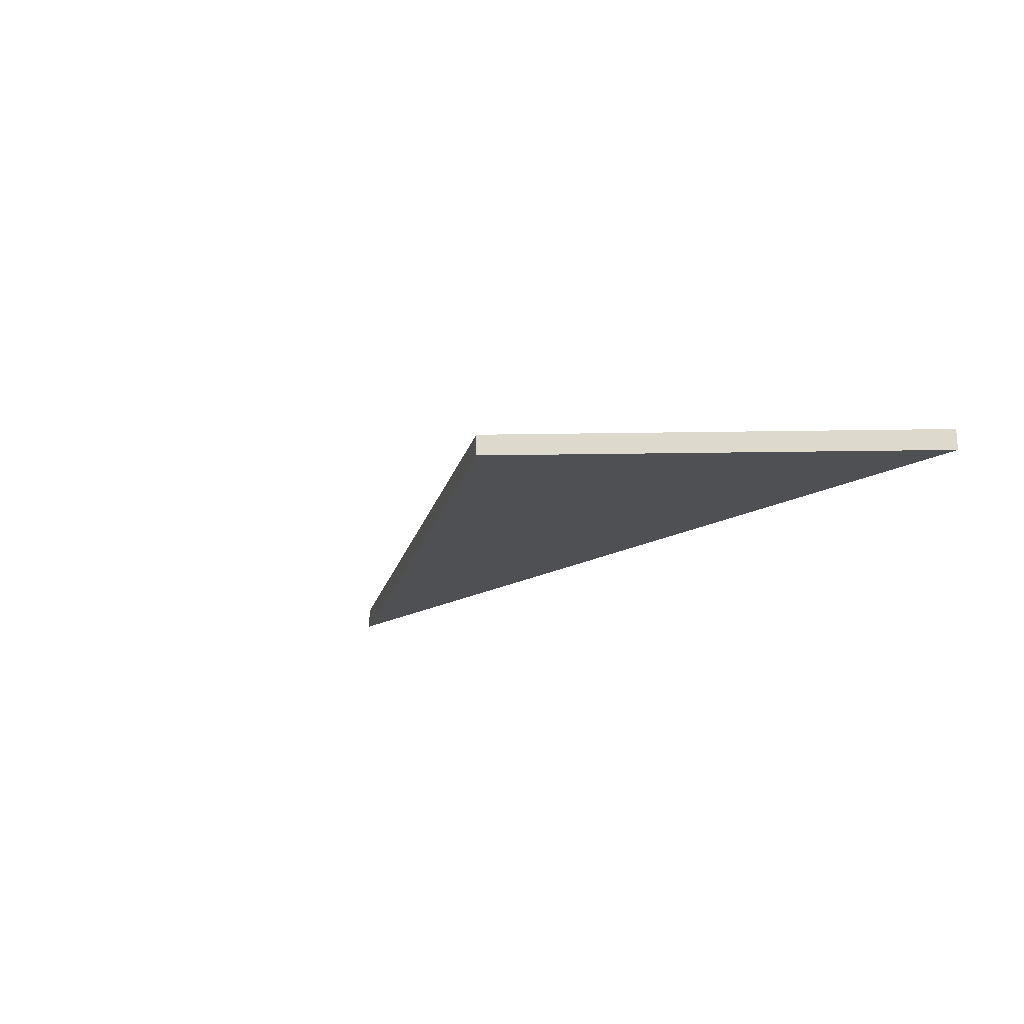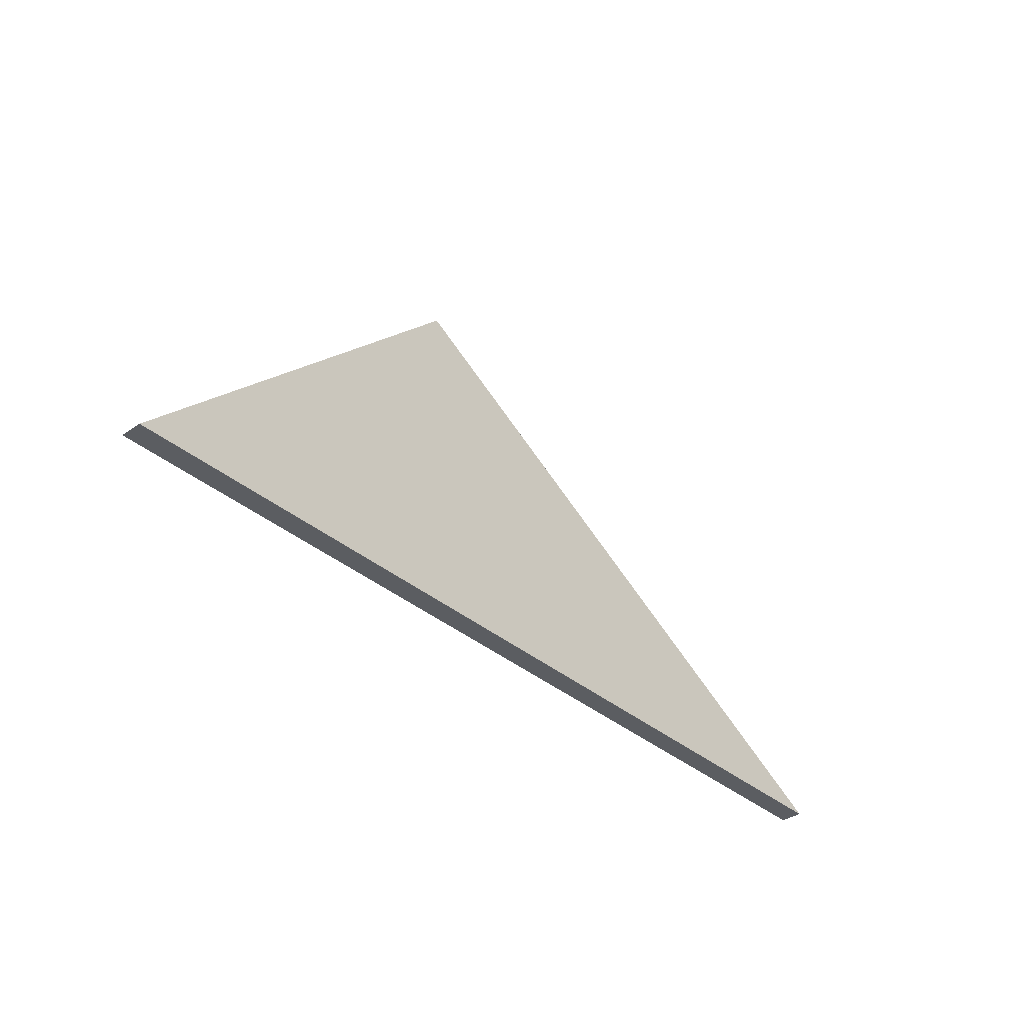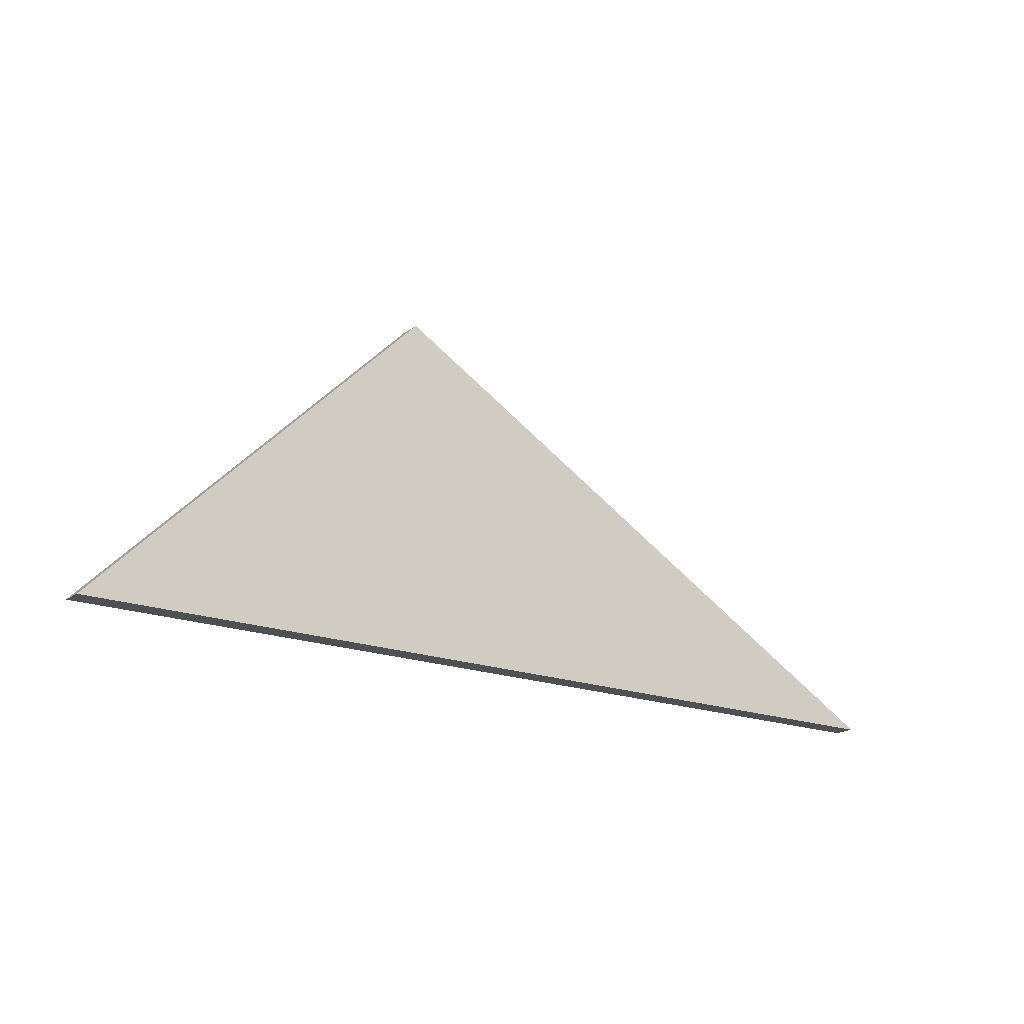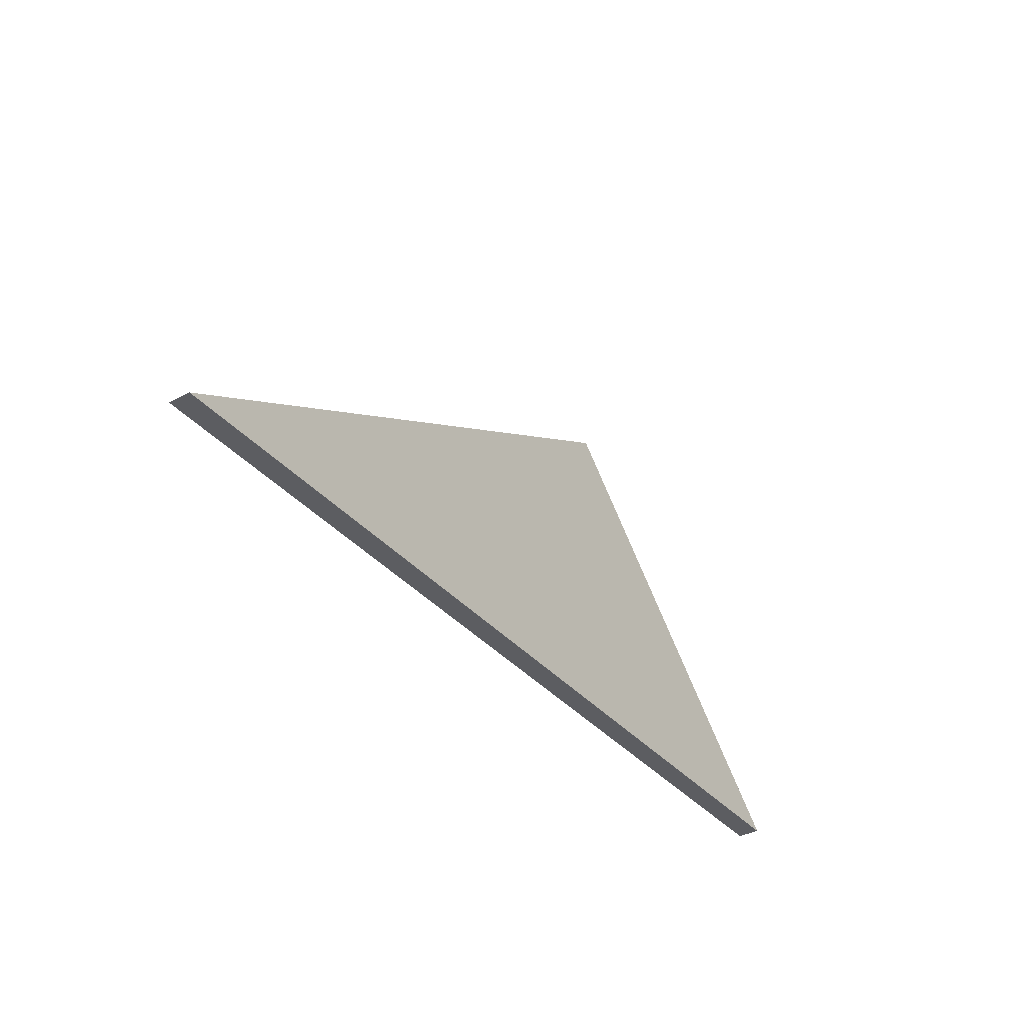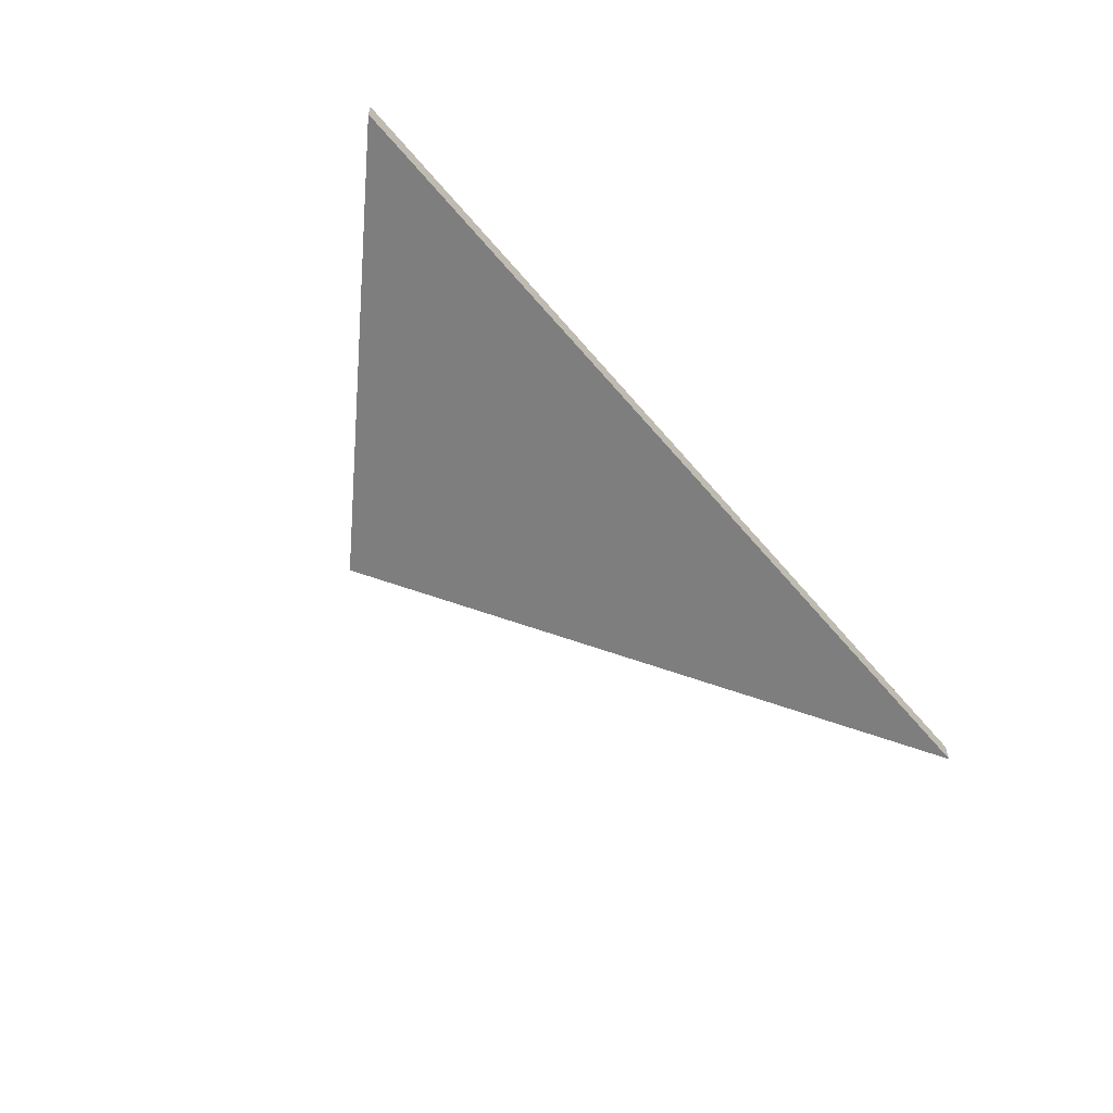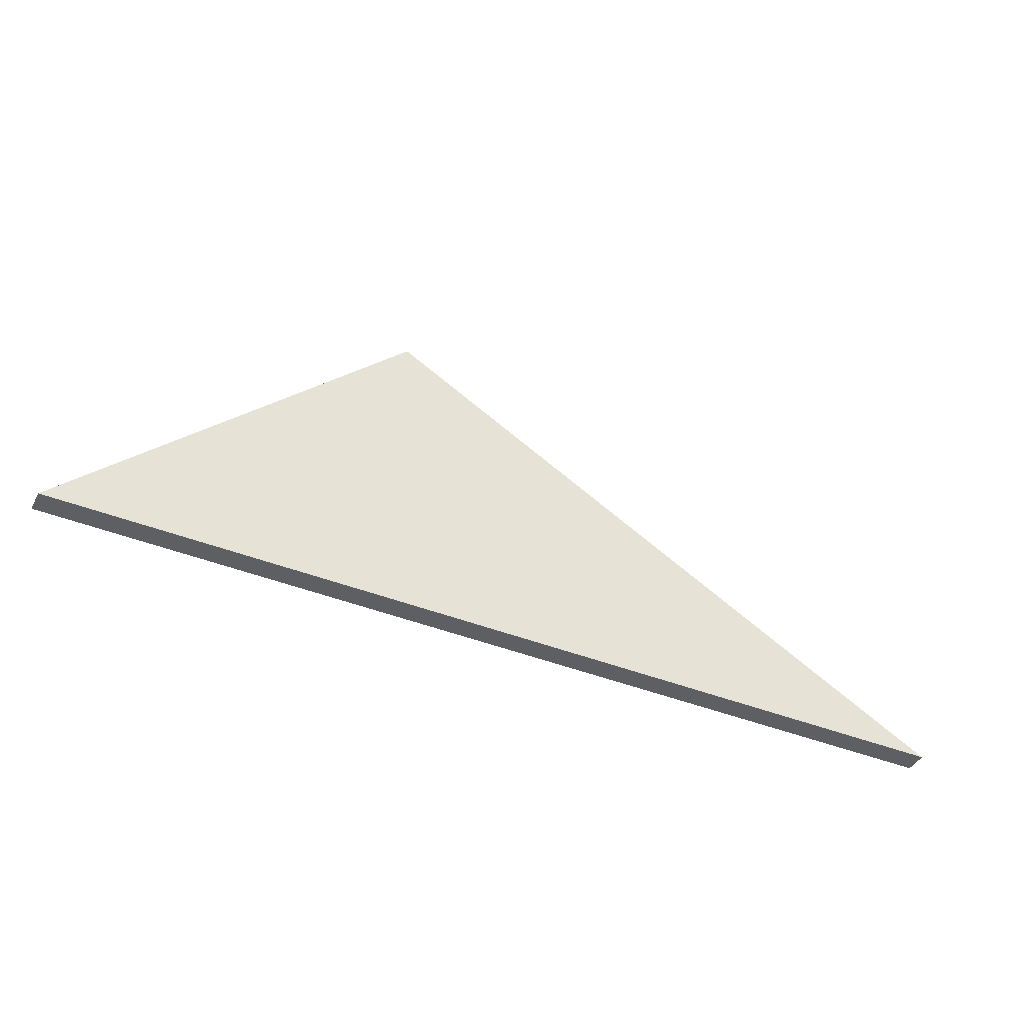
<metadata>
{"format":"obj","ext":"obj","renderer":"f3d","projection":"perspective","resolution":1024,"background":"white","views":[{"elev":-18.7,"azim":-133.1,"up":"+Z"},{"elev":-36.1,"azim":-48.0,"up":"+Y"},{"elev":-18.6,"azim":-36.3,"up":"+Y"},{"elev":-36.6,"azim":125.0,"up":"+Y"},{"elev":-59.5,"azim":-50.2,"up":"+Z"},{"elev":-42.0,"azim":-25.7,"up":"+Y"}]}
</metadata>
<code>
o crane008
v -0.4335 0.1522 0.005
v -0.5858 0 0.005
v -0.1659 0 0.005
v -0.4335 0.1522 -0.005
v -0.5858 0 -0.005
v -0.1659 0 -0.005
f 1 2 3
f 1 4 5
f 1 5 2
f 2 5 6
f 2 6 3
f 3 6 4
f 3 4 1
f 6 5 4

</code>
